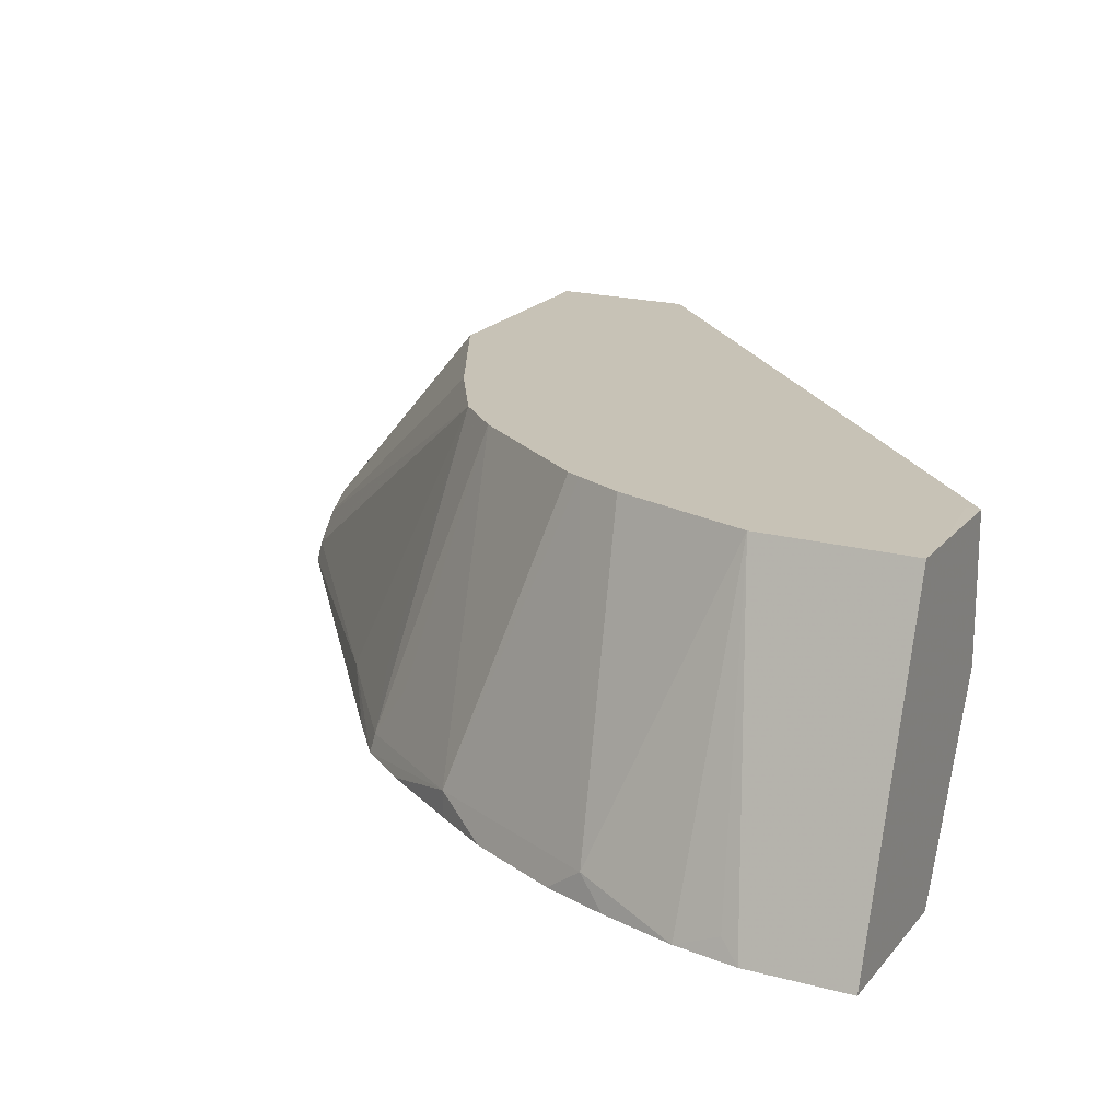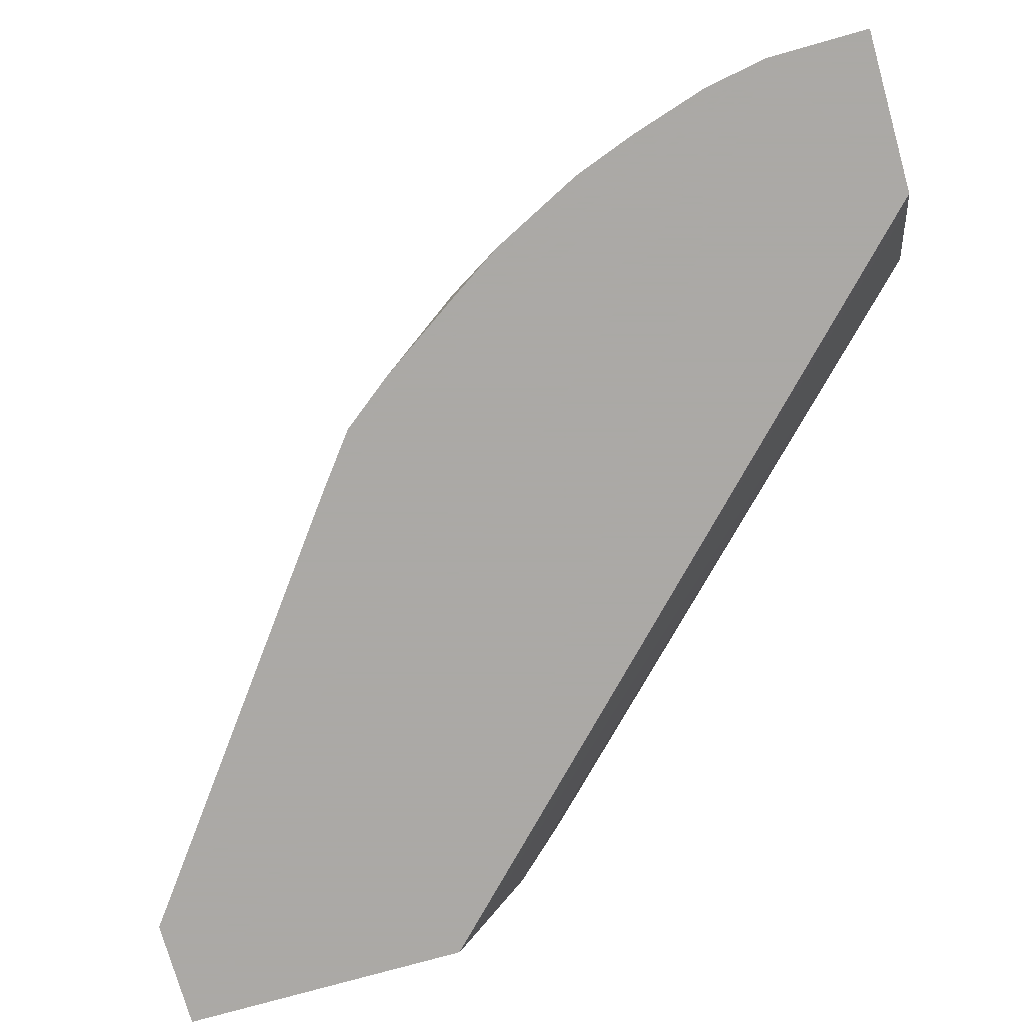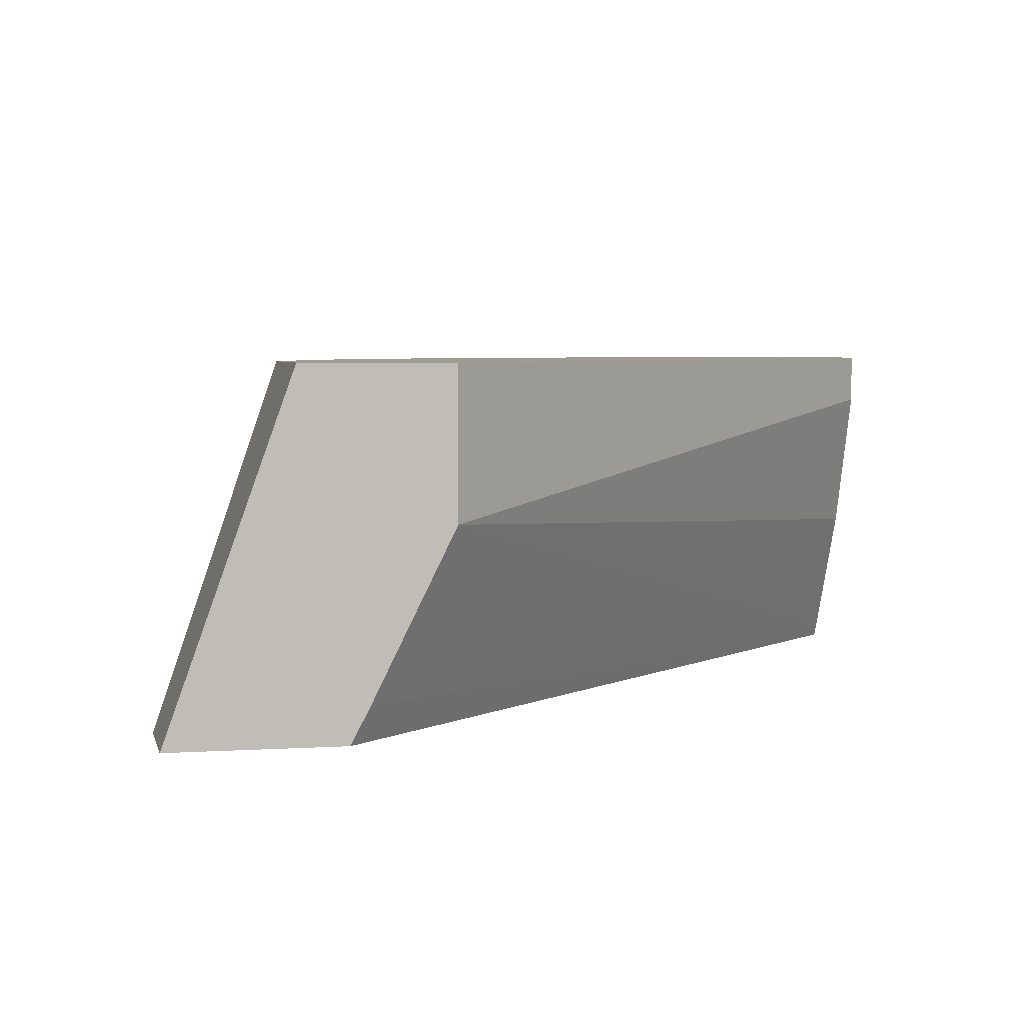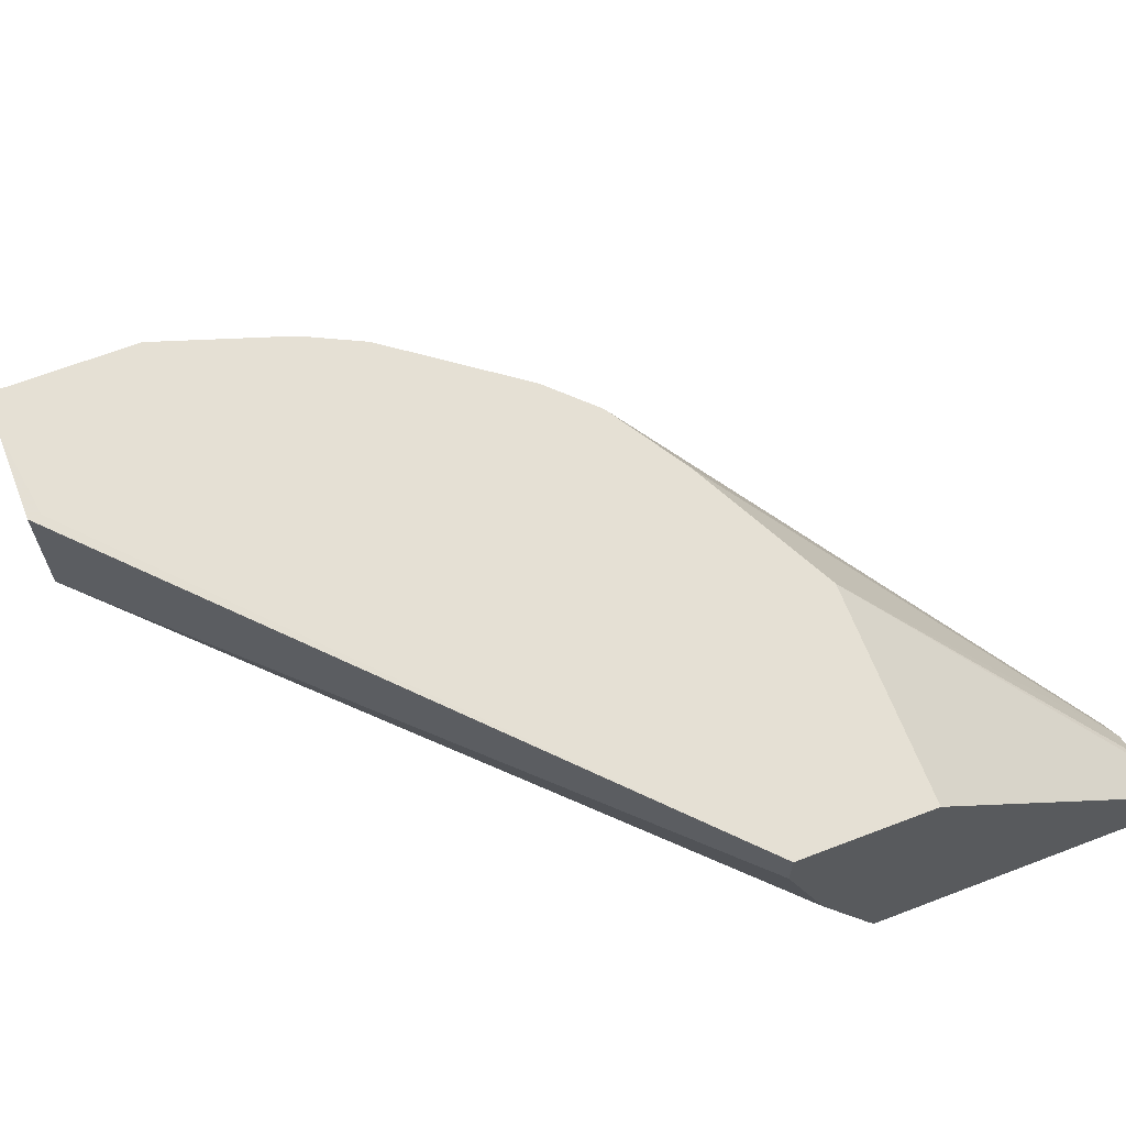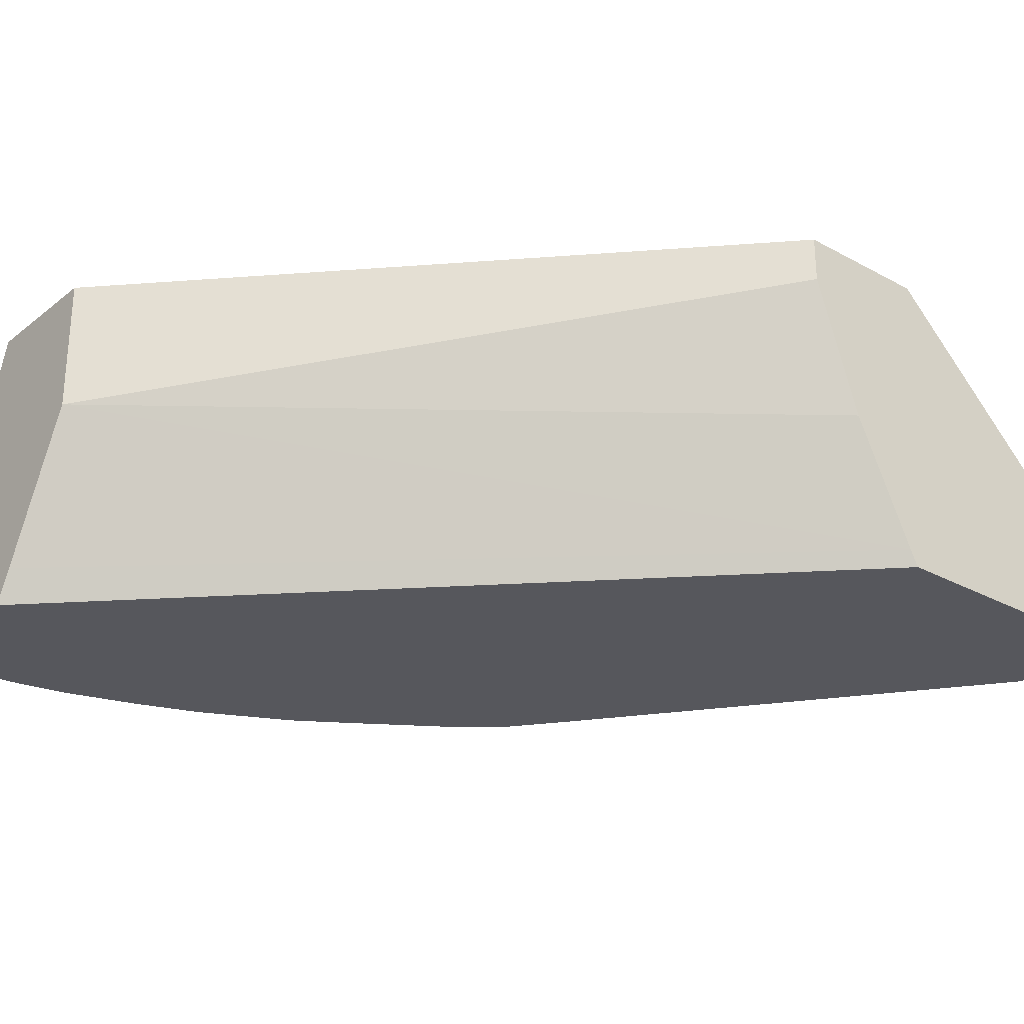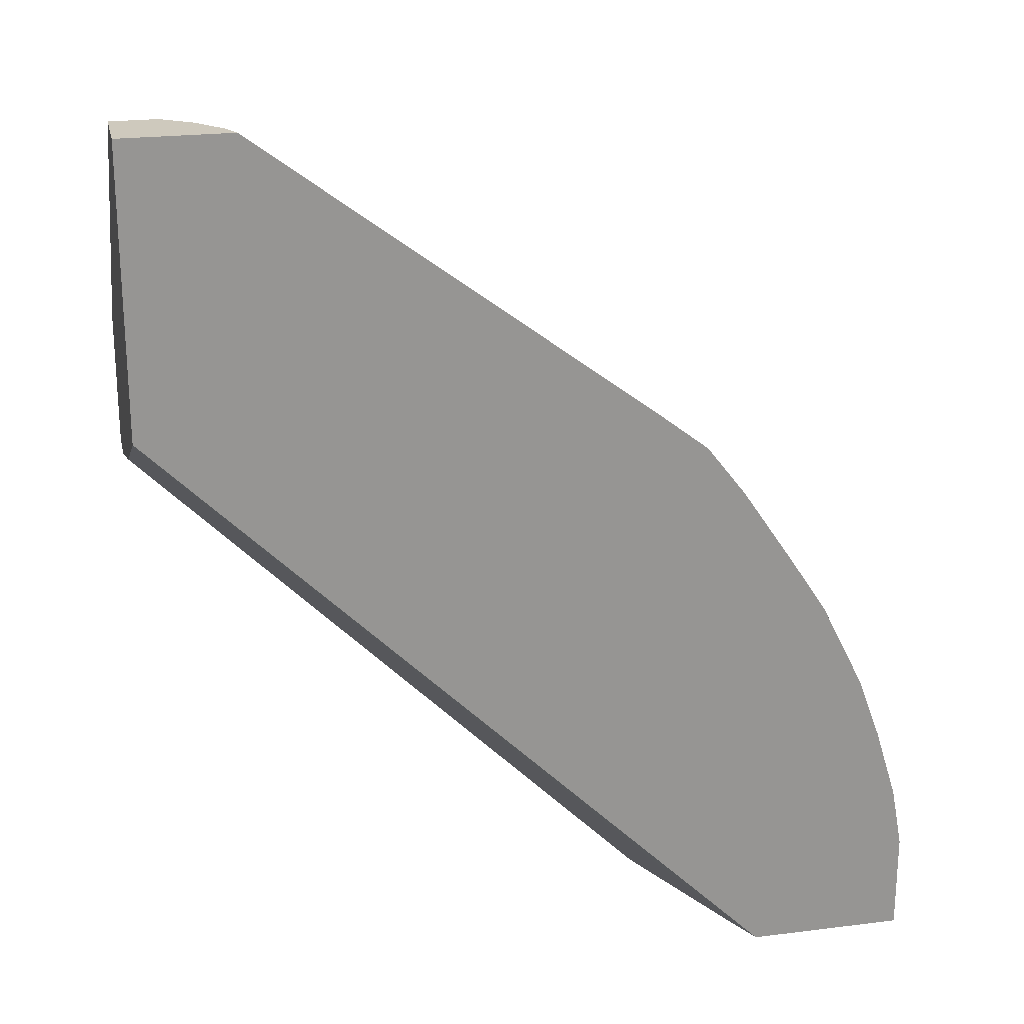
<metadata>
{"format":"obj","ext":"obj","renderer":"f3d","projection":"perspective","resolution":1024,"background":"white","views":[{"elev":19.3,"azim":116.8,"up":"+Y"},{"elev":-75.5,"azim":105.8,"up":"+Y"},{"elev":4.2,"azim":167.9,"up":"+Y"},{"elev":65.6,"azim":-111.1,"up":"+Y"},{"elev":-27.6,"azim":-129.9,"up":"+Y"},{"elev":22.7,"azim":-12.2,"up":"+Z"}]}
</metadata>
<code>
v 0.3086 0.368 -0.1598
v 0.3086 0.368 -0.1986
v 0.2639 0.4928 -0.1407
v 0.3049 0.3753 -0.1524
v 0.3042 0.368 -0.1356
v 0.247 0.368 -0.1986
v 0.2639 0.4928 -0.1986
v 0.2462 0.4928 -0.088
v 0.2903 0.3782 -0.09674
v 0.2954 0.368 -0.107
v 0.2403 0.381 -0.1986
v 0.001768 0.368 0.04388
v 0.2484 0.4928 -0.1986
v 0.2374 0.4928 -0.07012
v 0.2551 0.3782 -0.02636
v 0.269 0.368 -0.04763
v 0.2866 0.368 -0.08282
v 0.2111 0.4398 -0.1986
v 0.001768 0.3742 0.04076
v 0.001768 0.368 0.1559
v 0.2111 0.4928 -0.1986
v 0.2111 0.4928 -0.1935
v 0.2346 0.4928 -0.0645
v 0.2551 0.368 -0.02636
v 0.197 0.4928 -0.01414
v 0.2199 0.3958 0.008795
v 0.2169 0.3753 0.02344
v 0.2184 0.368 0.0249
v 0.2338 0.368 0.005116
v 0.001768 0.4222 0.01758
v 0.001768 0.475 -2.002e-05
v 0.04472 0.368 0.1559
v 0.001768 0.3946 0.1559
v 0.001768 0.4928 -2.002e-05
v 0.1794 0.4928 0.00345
v 0.2023 0.3958 0.02636
v 0.1671 0.3782 0.06155
v 0.1986 0.368 0.04027
v 0.04439 0.3687 0.1559
v 0.0176 0.3946 0.1559
v 0.001768 0.4928 0.05277
v 0.1466 0.4928 0.02344
v 0.03102 0.3868 0.1559
v 0.04106 0.3753 0.1559
v 0.02057 0.3939 0.1559
v 0.08797 0.4928 0.05277
v 0.1227 0.4928 0.03541
v 0.03078 0.387 0.1559
v 0.09972 0.4928 0.0469
f 20 43 48
f 20 44 43
f 15 29 24
f 20 39 44
f 20 32 39
f 18 34 21
f 18 31 34
f 18 30 31
f 18 19 30
f 15 24 16
f 15 27 28
f 15 26 27
f 15 25 26
f 15 23 25
f 14 23 15
f 13 21 22
f 12 30 19
f 12 31 30
f 20 48 45
f 12 34 31
f 15 28 29
f 20 45 40
f 33 46 41
f 21 34 22
f 12 41 34
f 47 49 48
f 46 48 49
f 45 48 46
f 42 48 43
f 42 47 48
f 40 45 46
f 37 44 39
f 35 37 36
f 35 44 37
f 35 43 44
f 35 42 43
f 33 40 46
f 32 37 39
f 32 38 37
f 28 37 38
f 27 37 28
f 27 36 37
f 27 35 36
f 25 27 26
f 25 35 27
f 20 40 33
f 12 33 41
f 9 15 16
f 11 19 18
f 2 21 13
f 2 18 21
f 2 11 18
f 2 6 11
f 1 6 2
f 1 12 6
f 1 20 12
f 1 32 20
f 1 38 32
f 2 13 7
f 1 28 38
f 1 24 29
f 1 16 24
f 1 17 16
f 1 10 17
f 1 5 10
f 1 4 5
f 1 3 4
f 1 7 3
f 12 20 33
f 1 29 28
f 3 5 4
f 1 2 7
f 3 13 22
f 3 7 13
f 9 17 10
f 9 16 17
f 9 14 15
f 8 14 9
f 6 12 11
f 5 9 10
f 3 9 5
f 3 8 9
f 3 14 8
f 11 12 19
f 3 25 23
f 3 35 25
f 3 42 35
f 3 47 42
f 3 49 47
f 3 46 49
f 3 41 46
f 3 34 41
f 3 22 34
f 3 23 14

</code>
